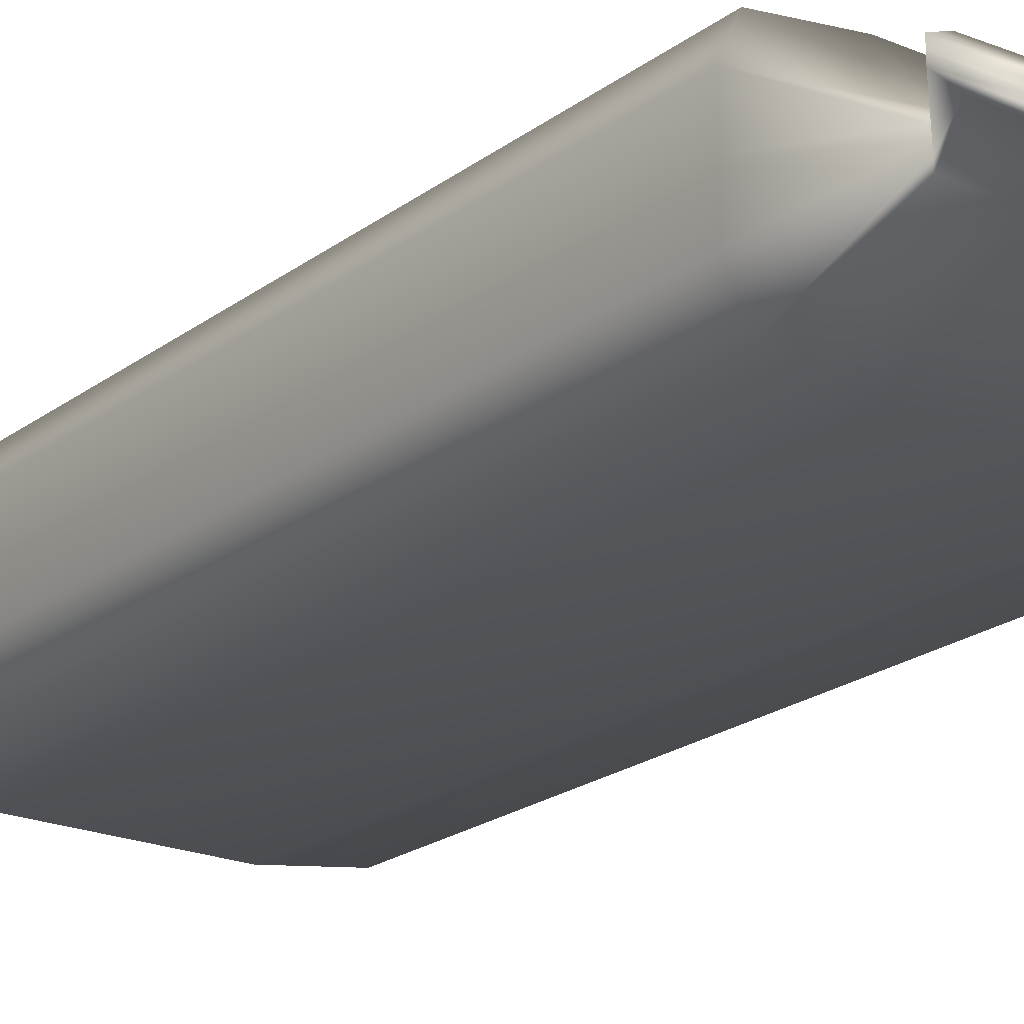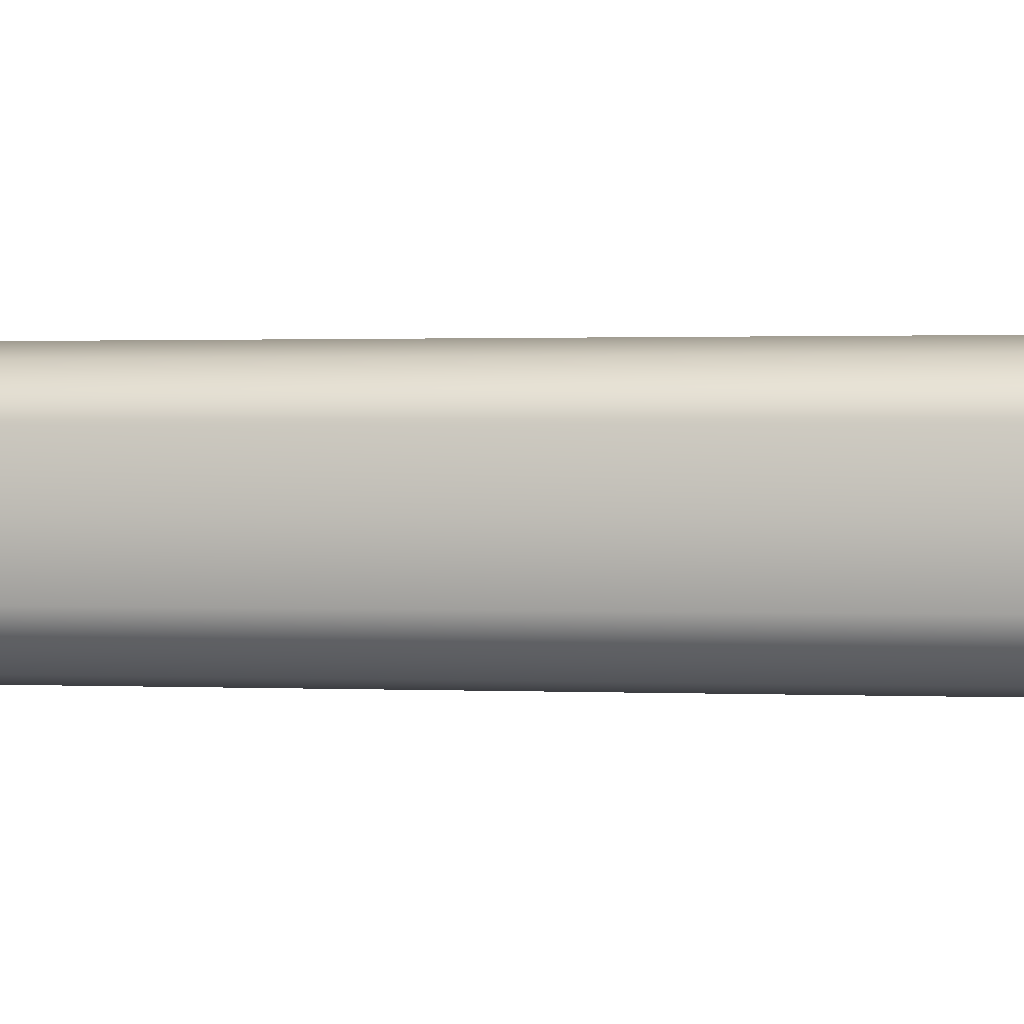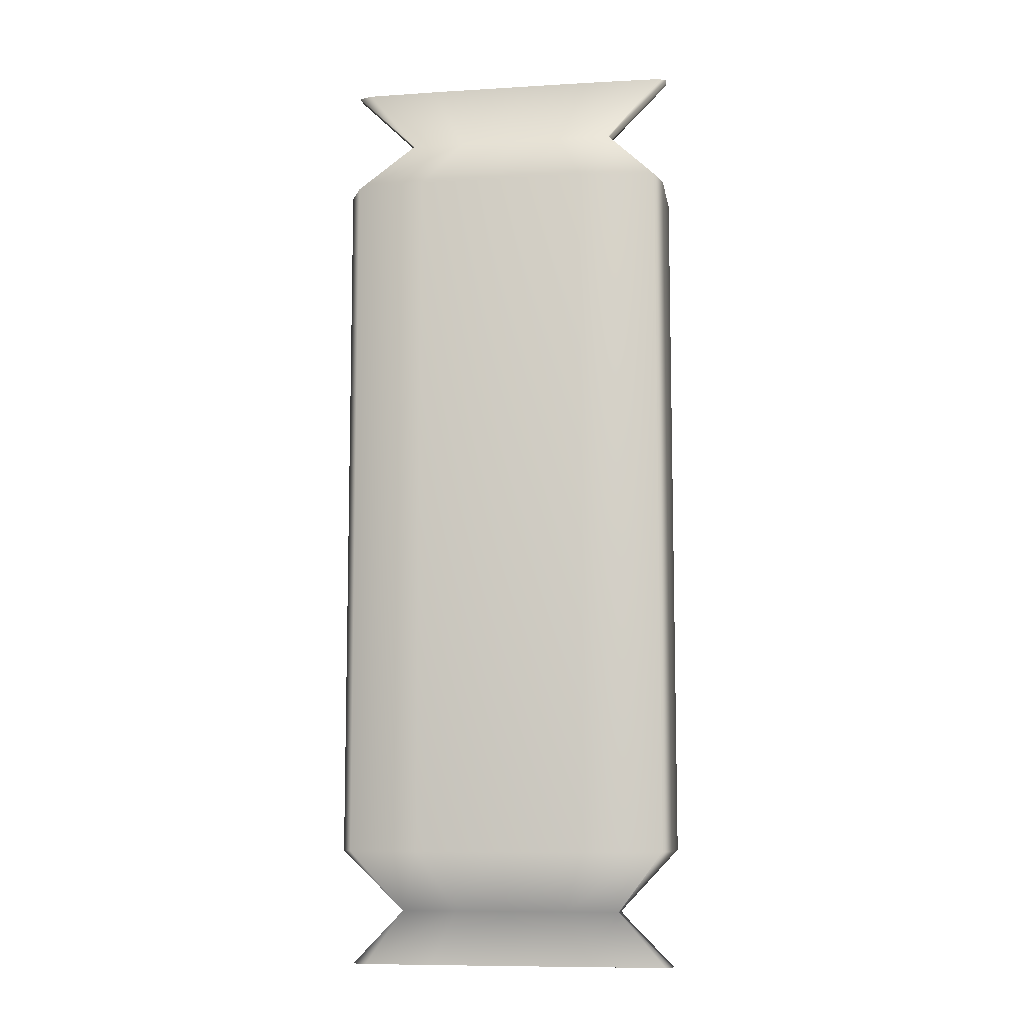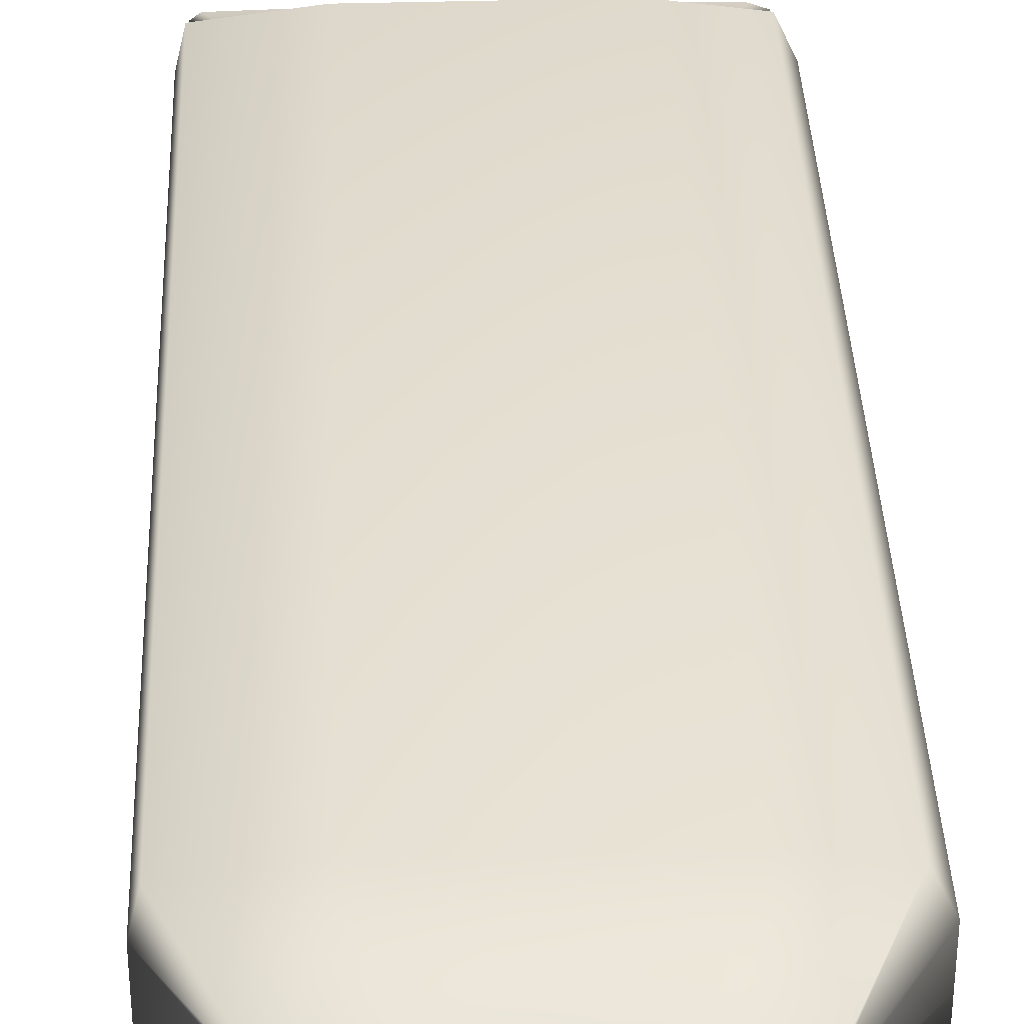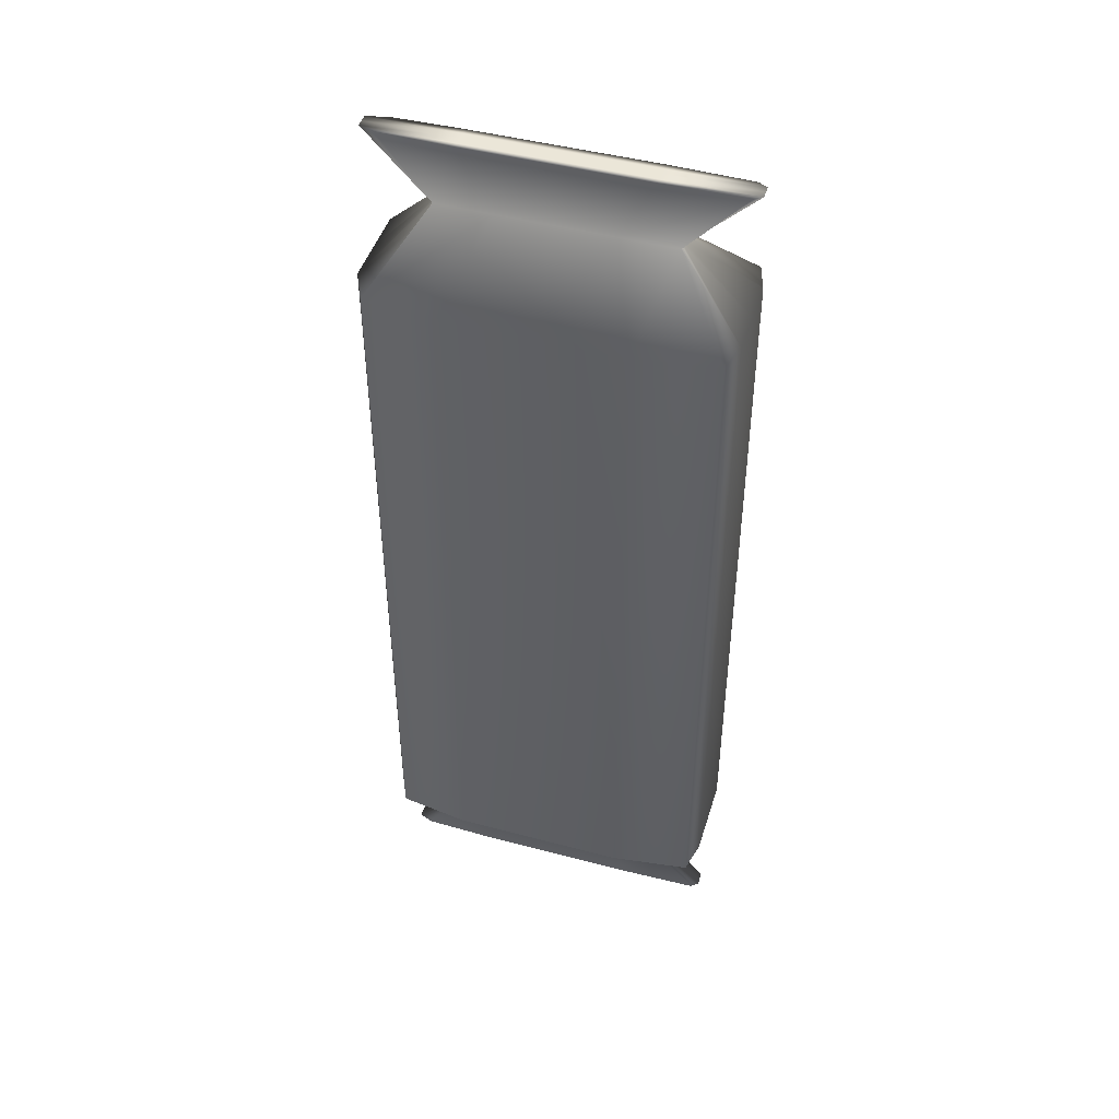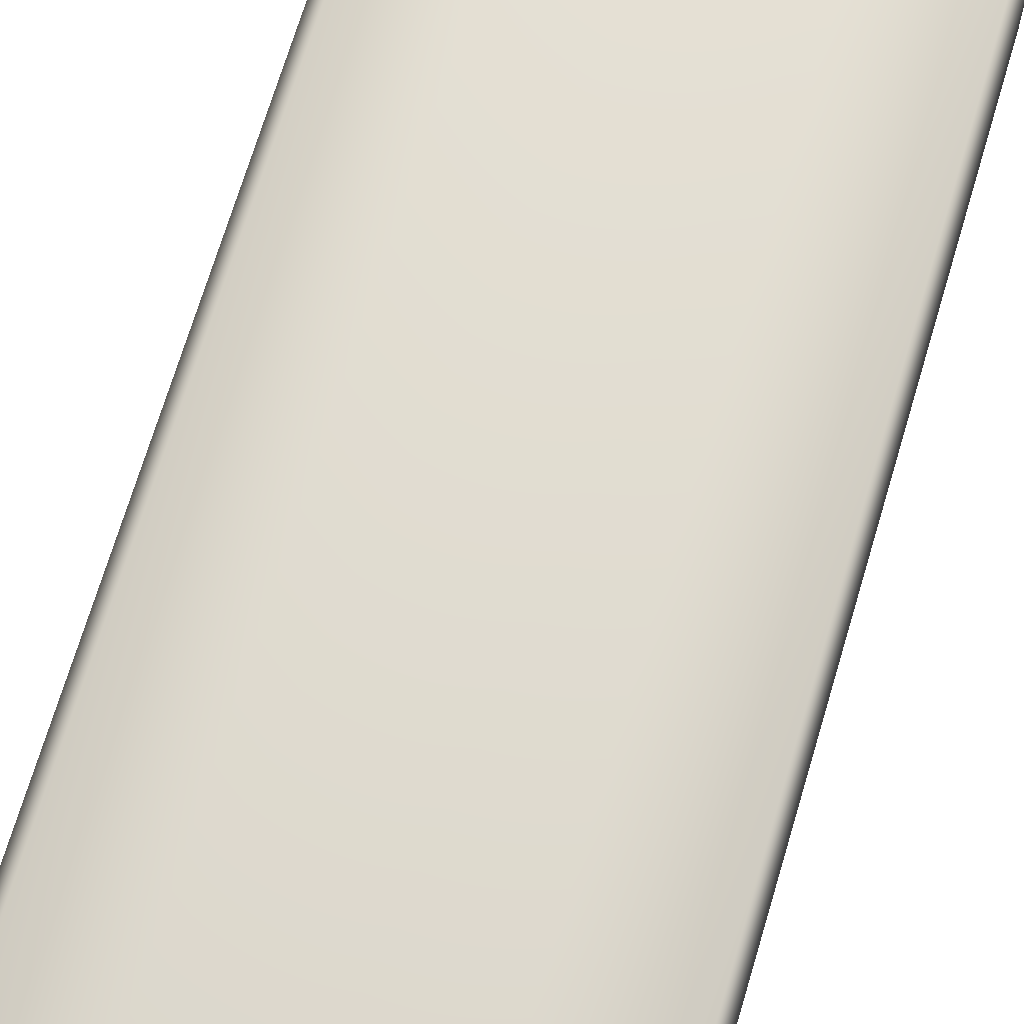
<metadata>
{"format":"obj","ext":"obj","renderer":"f3d","projection":"perspective","resolution":1024,"background":"white","views":[{"elev":-21.1,"azim":142.8,"up":"+Y"},{"elev":0.8,"azim":102.2,"up":"+Y"},{"elev":-9.1,"azim":-170.9,"up":"+Z"},{"elev":36.1,"azim":-2.2,"up":"+Y"},{"elev":46.2,"azim":-163.1,"up":"+Z"},{"elev":68.8,"azim":-163.5,"up":"+Y"}]}
</metadata>
<code>
v -59.13 -5.121 167.9
v -32.4 -5.783 167.9
v -2.694 -5.783 167.9
v 27.02 -5.783 167.9
v 50.25 -5.286 167.9
v -62.11 -3.45 167.9
v -32.4 -3.45 167.9
v -2.694 -3.45 167.9
v 27.02 -3.45 167.9
v 56.73 -3.45 167.9
v -62.11 -1.118 167.9
v -32.4 -1.118 167.9
v -2.694 -1.118 167.9
v 27.02 -1.118 167.9
v 56.73 -1.118 167.9
v -62.11 1.214 167.9
v -32.4 1.214 167.9
v -2.694 1.214 167.9
v 27.02 1.214 167.9
v 56.73 1.214 167.9
v -59.63 2.968 167.9
v -32.4 3.547 167.9
v -2.694 3.547 167.9
v 27.02 3.547 167.9
v 51.75 2.968 167.9
v -40.08 2.956 146.6
v -21.39 2.956 146.6
v -2.694 2.956 146.6
v 16 2.956 146.6
v 34.69 2.956 146.6
v -58.96 23.49 123.4
v -32.07 26.97 123.4
v -2.694 26.97 123.4
v 26.68 26.97 123.4
v 51.08 23.49 123.4
v -58.96 23.49 -119.7
v -32.07 26.97 -119.7
v -2.694 26.97 -119.7
v 26.68 26.97 -119.7
v 51.08 23.49 -119.7
v -57.82 3.18 -160.1
v -31.5 3.789 -160.1
v -2.694 3.789 -160.1
v 26.11 3.789 -160.1
v 49.94 3.18 -160.1
v -60.31 1.336 -160.1
v -31.5 1.336 -160.1
v -2.694 1.336 -160.1
v 26.11 1.336 -160.1
v 54.92 1.336 -160.1
v -60.31 -1.118 -160.1
v -31.5 -1.118 -160.1
v -2.694 -1.118 -160.1
v 26.11 -1.118 -160.1
v 54.92 -1.118 -160.1
v -60.31 -3.571 -160.1
v -31.5 -3.571 -160.1
v -2.694 -3.571 -160.1
v 26.11 -3.571 -160.1
v 54.92 -3.571 -160.1
v -57.32 -5.329 -160.1
v -31.5 -6.025 -160.1
v -2.694 -6.025 -160.1
v 26.11 -6.025 -160.1
v 48.45 -5.503 -160.1
v -58.46 -25.22 -119.7
v -32.07 -29.21 -119.7
v -2.694 -29.21 -119.7
v 26.68 -29.21 -119.7
v 49.59 -26.22 -119.7
v -58.46 -25.22 123.4
v -32.07 -29.21 123.4
v -2.694 -29.21 123.4
v 26.68 -29.21 123.4
v 49.59 -26.22 123.4
v -40.08 -5.192 146.6
v -21.39 -5.192 146.6
v -2.694 -5.192 146.6
v 16 -5.192 146.6
v 34.69 -5.192 146.6
v 56.06 -15.16 -119.7
v 56.06 -15.16 123.4
v 34.69 -3.155 146.6
v 56.06 -1.118 -119.7
v 56.06 -1.118 123.4
v 34.69 -1.118 146.6
v 56.06 12.93 -119.7
v 56.06 12.93 123.4
v 34.69 0.9193 146.6
v -61.45 -15.16 -119.7
v -61.45 -15.16 123.4
v -40.08 -3.155 146.6
v -61.45 -1.118 -119.7
v -61.45 -1.118 123.4
v -40.08 -1.118 146.6
v -61.45 12.93 -119.7
v -61.45 12.93 123.4
v -40.08 0.9193 146.6
v -22.16 3.789 -141.2
v -41.63 3.789 -141.2
v -41.63 1.336 -141.2
v -41.63 -1.118 -141.2
v -41.63 -3.571 -141.2
v -41.63 -6.025 -141.2
v -22.16 -6.025 -141.2
v -2.694 -6.025 -141.2
v 16.78 -6.025 -141.2
v 36.24 -6.025 -141.2
v 36.24 -3.571 -141.2
v 36.24 -1.118 -141.2
v 36.24 1.336 -141.2
v 36.24 3.789 -141.2
v 16.78 3.789 -141.2
v -2.694 3.789 -141.2
f 1 2 7 6
f 2 3 8 7
f 3 4 9 8
f 4 5 10 9
f 6 7 12 11
f 7 8 13 12
f 8 9 14 13
f 9 10 15 14
f 11 12 17 16
f 12 13 18 17
f 13 14 19 18
f 14 15 20 19
f 16 17 22 21
f 17 18 23 22
f 18 19 24 23
f 19 20 25 24
f 21 22 27 26
f 22 23 28 27
f 23 24 29 28
f 24 25 30 29
f 26 27 32 31
f 27 28 33 32
f 28 29 34 33
f 29 30 35 34
f 31 32 37 36
f 32 33 38 37
f 33 34 39 38
f 34 35 40 39
f 36 37 99 100
f 37 38 114 99
f 38 39 113 114
f 39 40 112 113
f 41 42 47 46
f 42 43 48 47
f 43 44 49 48
f 44 45 50 49
f 46 47 52 51
f 47 48 53 52
f 48 49 54 53
f 49 50 55 54
f 51 52 57 56
f 52 53 58 57
f 53 54 59 58
f 54 55 60 59
f 56 57 62 61
f 57 58 63 62
f 58 59 64 63
f 59 60 65 64
f 104 105 67 66
f 105 106 68 67
f 106 107 69 68
f 107 108 70 69
f 66 67 72 71
f 67 68 73 72
f 68 69 74 73
f 69 70 75 74
f 71 72 77 76
f 72 73 78 77
f 73 74 79 78
f 74 75 80 79
f 76 77 2 1
f 77 78 3 2
f 78 79 4 3
f 79 80 5 4
f 70 108 109 81
f 75 70 81 82
f 80 75 82 83
f 5 80 83 10
f 81 109 110 84
f 82 81 84 85
f 83 82 85 86
f 10 83 86 15
f 84 110 111 87
f 85 84 87 88
f 86 85 88 89
f 15 86 89 20
f 87 111 112 40
f 88 87 40 35
f 89 88 35 30
f 20 89 30 25
f 104 66 90 103
f 66 71 91 90
f 71 76 92 91
f 76 1 6 92
f 103 90 93 102
f 90 91 94 93
f 91 92 95 94
f 92 6 11 95
f 102 93 96 101
f 93 94 97 96
f 94 95 98 97
f 95 11 16 98
f 101 96 36 100
f 96 97 31 36
f 97 98 26 31
f 98 16 21 26
f 100 99 42 41
f 46 101 100 41
f 51 102 101 46
f 56 103 102 51
f 61 104 103 56
f 61 62 105 104
f 62 63 106 105
f 63 64 107 106
f 64 65 108 107
f 109 108 65 60
f 110 109 60 55
f 111 110 55 50
f 112 111 50 45
f 113 112 45 44
f 114 113 44 43
f 99 114 43 42

</code>
